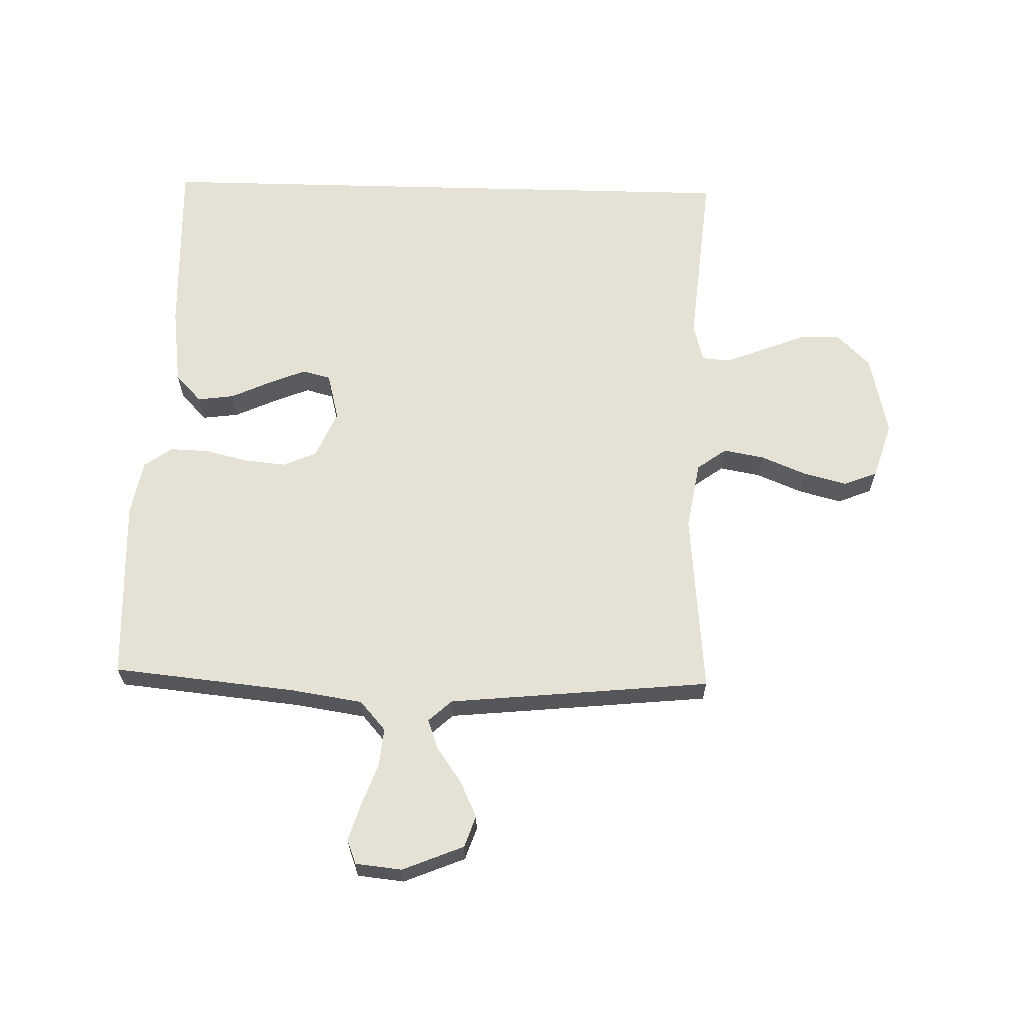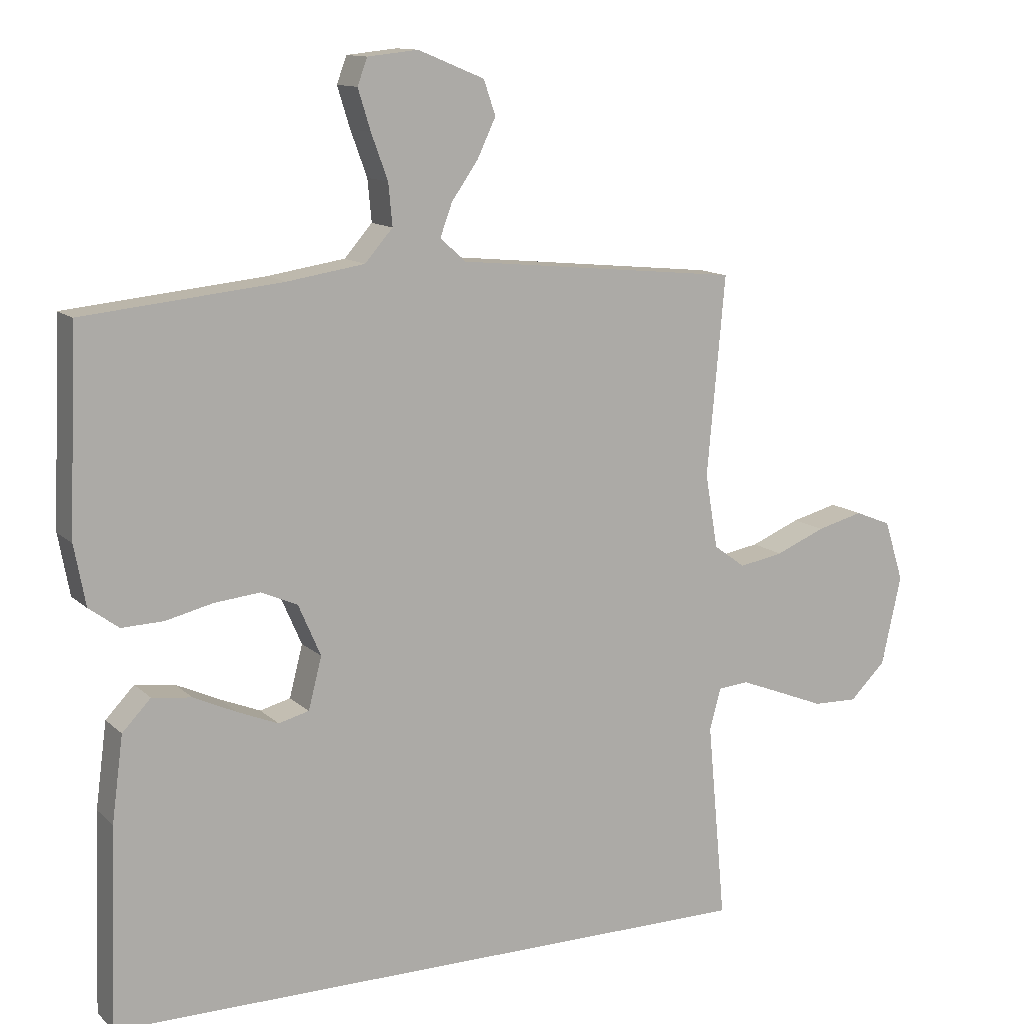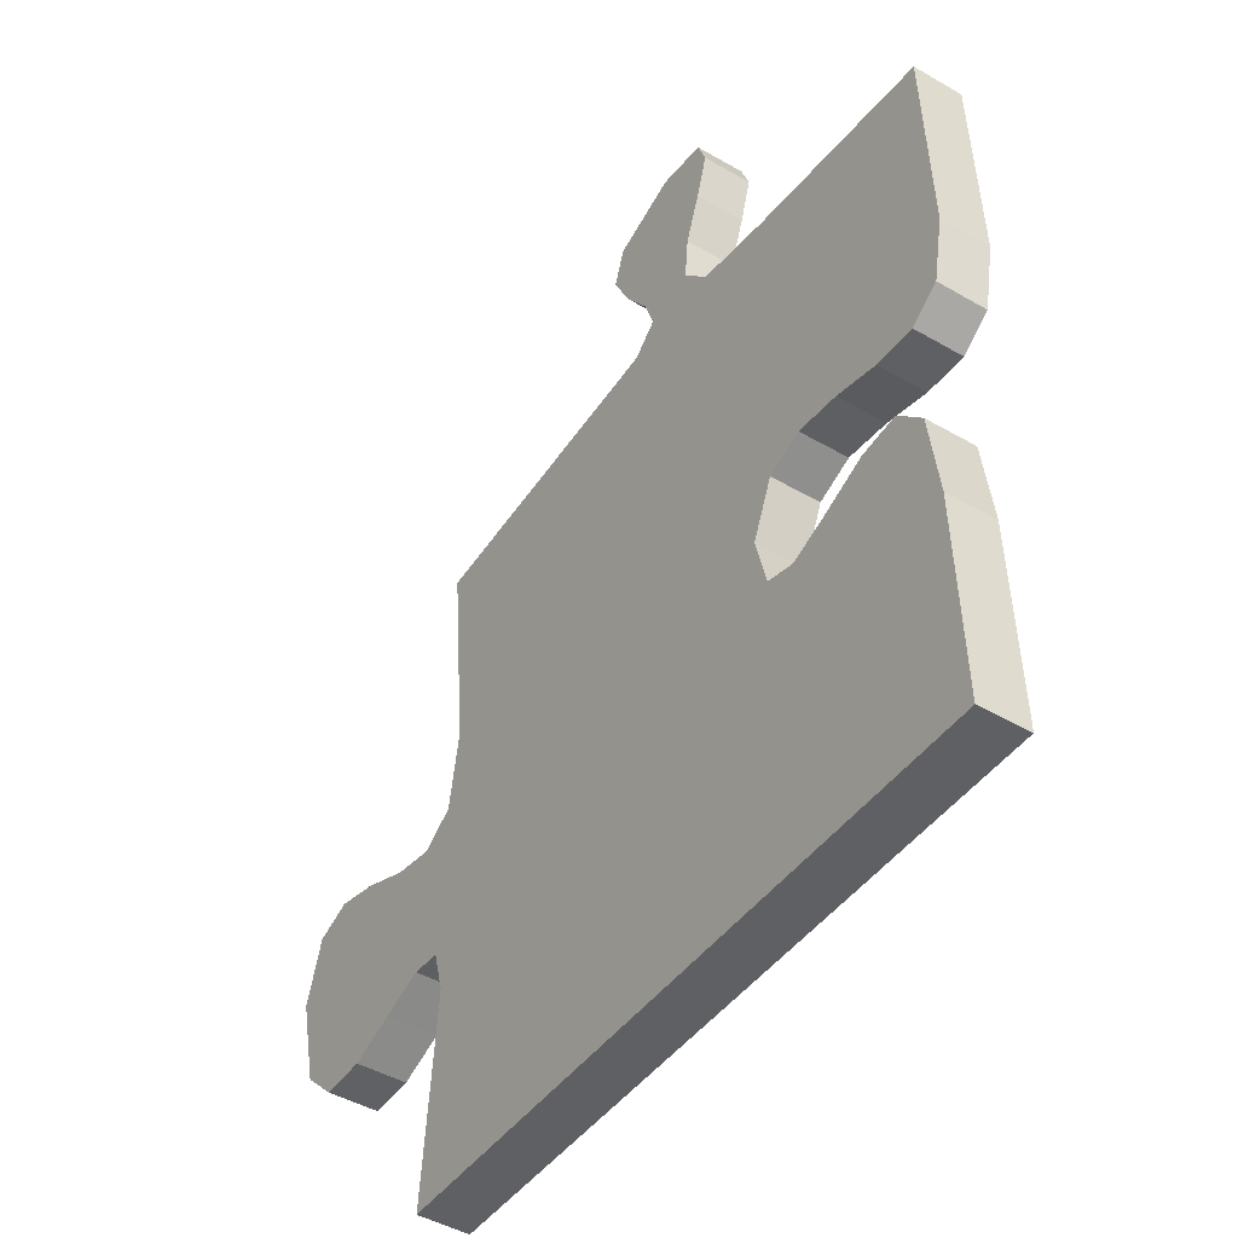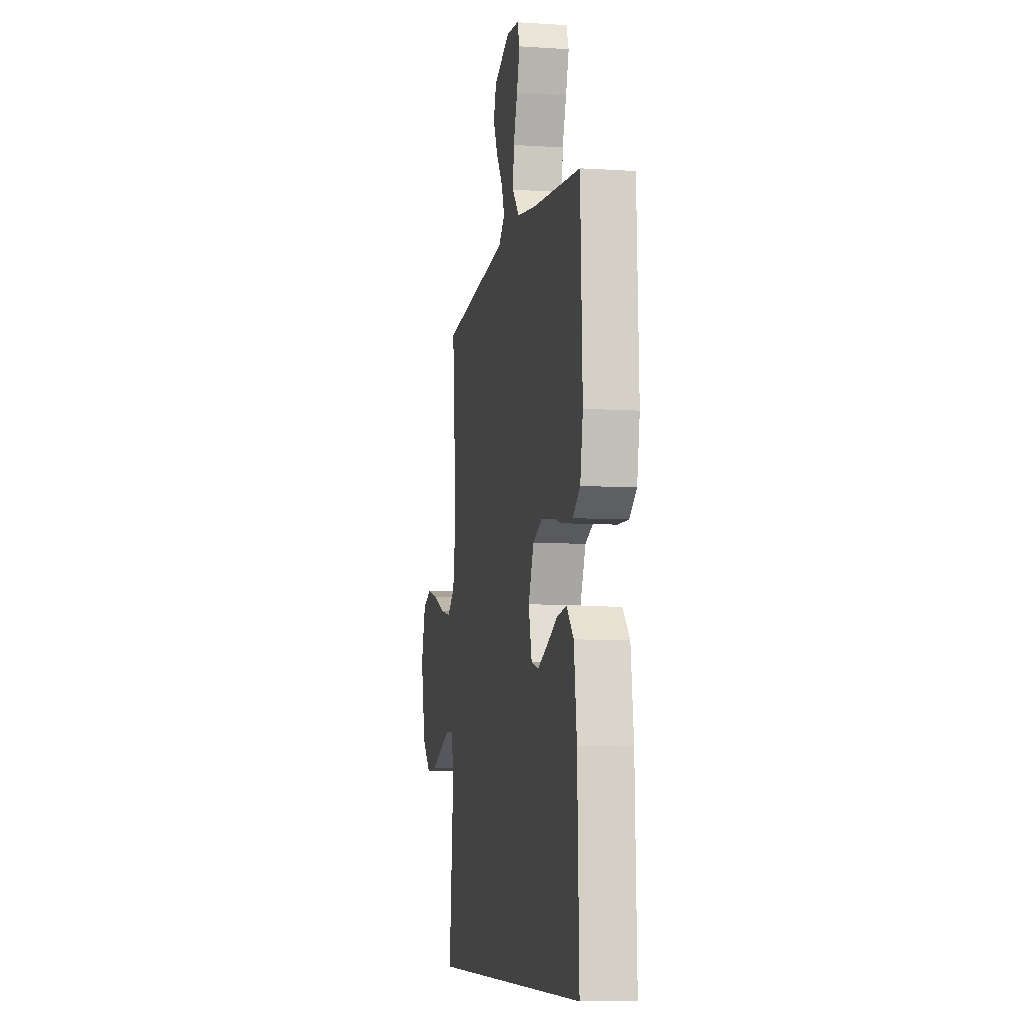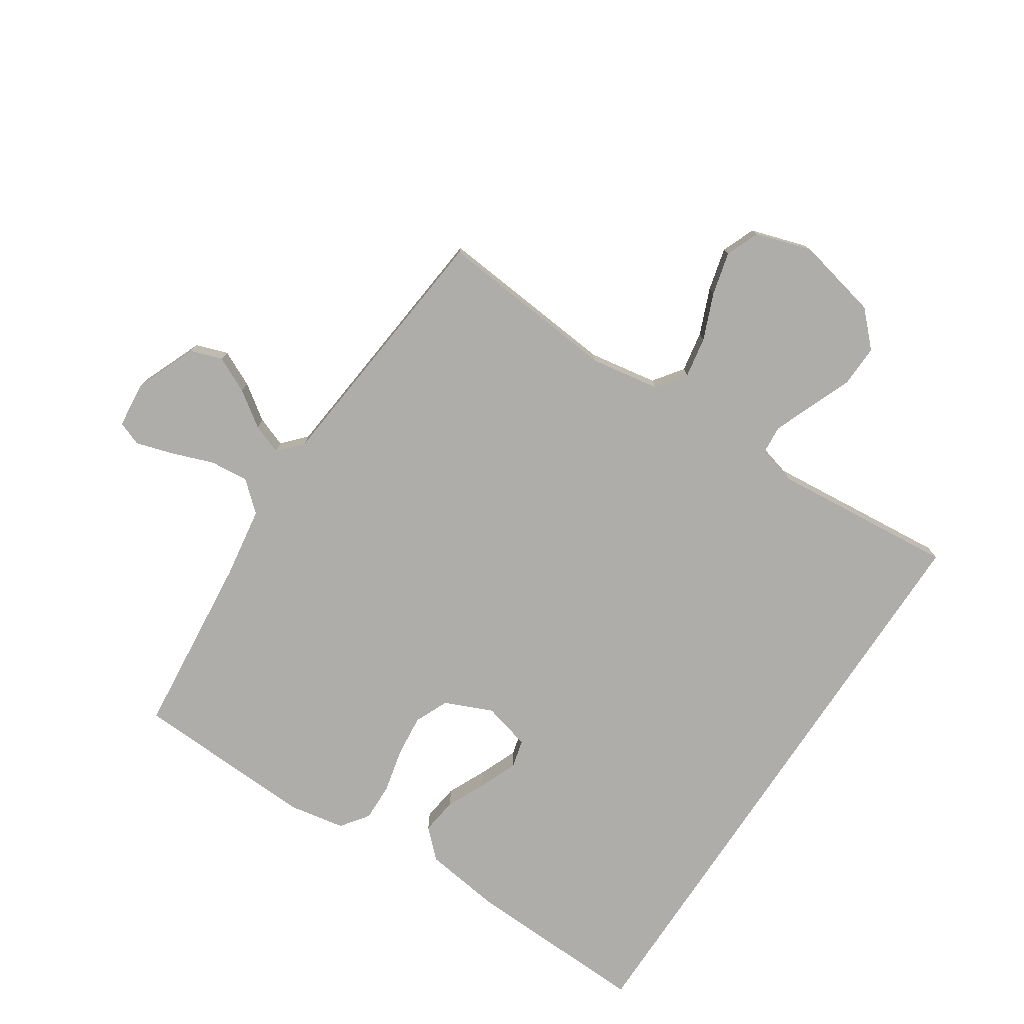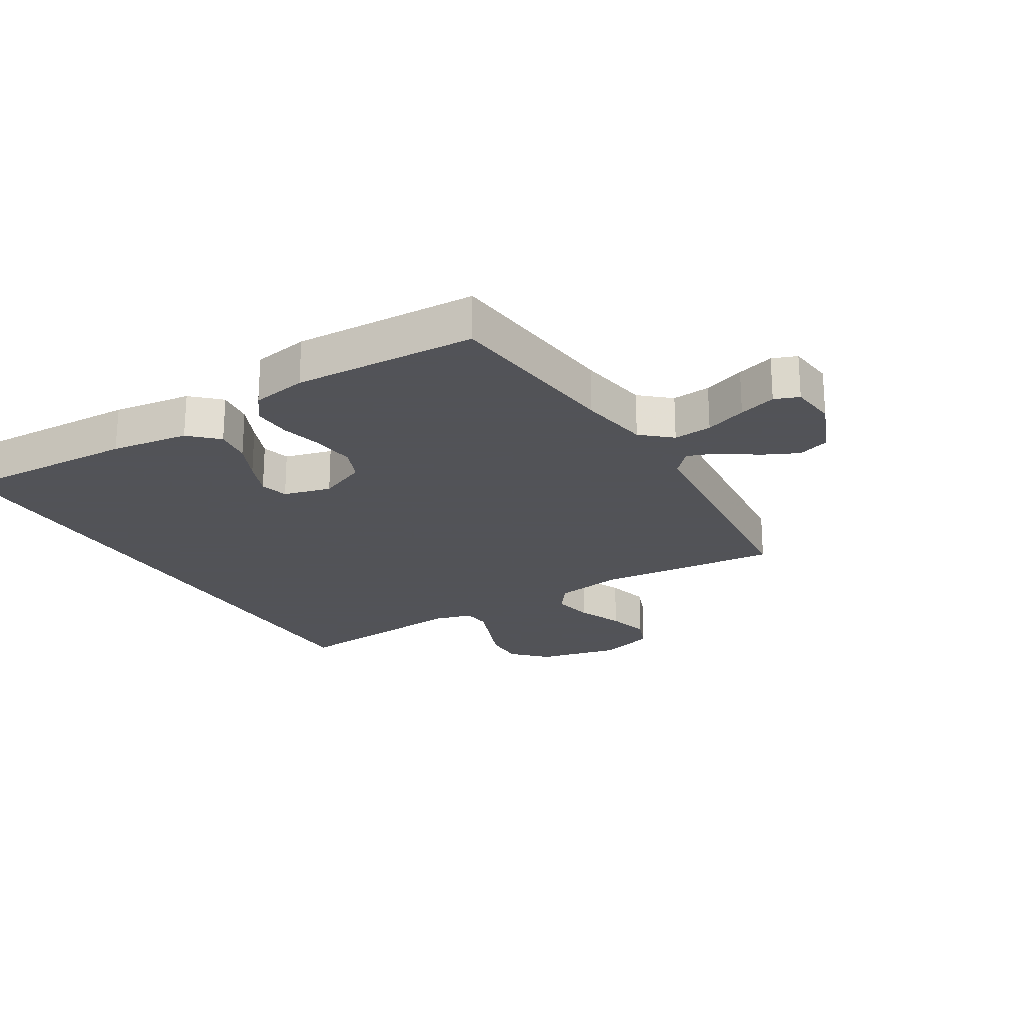
<metadata>
{"format":"obj","ext":"obj","renderer":"f3d","projection":"perspective","resolution":1024,"background":"white","views":[{"elev":64.1,"azim":1.5,"up":"+Y"},{"elev":12.3,"azim":-27.3,"up":"+Z"},{"elev":-45.2,"azim":-123.9,"up":"+Z"},{"elev":-7.9,"azim":-100.2,"up":"+Z"},{"elev":-77.2,"azim":56.5,"up":"+Y"},{"elev":-22.5,"azim":-58.9,"up":"+Y"}]}
</metadata>
<code>
v -0.48 0.07 -0.5
v -0.47 0.07 -0.2
v -0.453 0.07 -0.072
v -0.41 0.07 -0.027
v -0.35 0.07 -0.035
v -0.285 0.07 -0.065
v -0.224 0.07 -0.09
v -0.178 0.07 -0.078
v -0.158 0.07 0
v -0.192 0.07 0.078
v -0.247 0.07 0.102
v -0.316 0.07 0.095
v -0.387 0.07 0.078
v -0.45 0.07 0.076
v -0.495 0.07 0.109
v -0.512 0.07 0.2
v -0.5 0.07 0.5
v -0.2 0.07 0.53
v -0.083 0.07 0.548
v -0.041 0.07 0.596
v -0.047 0.07 0.659
v -0.072 0.07 0.727
v -0.091 0.07 0.788
v -0.076 0.07 0.828
v 0 0.07 0.836
v 0.1 0.07 0.795
v 0.118 0.07 0.743
v 0.09 0.07 0.684
v 0.05 0.07 0.627
v 0.032 0.07 0.578
v 0.07 0.07 0.543
v 0.2 0.07 0.53
v 0.5 0.07 0.5
v 0.473 0.07 0.2
v 0.492 0.07 0.088
v 0.54 0.07 0.053
v 0.607 0.07 0.065
v 0.682 0.07 0.096
v 0.752 0.07 0.114
v 0.807 0.07 0.092
v 0.836 0.07 0
v 0.806 0.07 -0.135
v 0.752 0.07 -0.188
v 0.684 0.07 -0.186
v 0.614 0.07 -0.158
v 0.55 0.07 -0.133
v 0.504 0.07 -0.137
v 0.487 0.07 -0.2
v 0.515 0.07 -0.5
v -0.48 0 -0.5
v -0.47 0 -0.2
v -0.453 0 -0.072
v -0.41 0 -0.027
v -0.35 0 -0.035
v -0.285 0 -0.065
v -0.224 0 -0.09
v -0.178 0 -0.078
v -0.158 0 0
v -0.192 0 0.078
v -0.247 0 0.102
v -0.316 0 0.095
v -0.387 0 0.078
v -0.45 0 0.076
v -0.495 0 0.109
v -0.512 0 0.2
v -0.5 0 0.5
v -0.2 0 0.53
v -0.083 0 0.548
v -0.041 0 0.596
v -0.047 0 0.659
v -0.072 0 0.727
v -0.091 0 0.788
v -0.076 0 0.828
v 0 0 0.836
v 0.1 0 0.795
v 0.118 0 0.743
v 0.09 0 0.684
v 0.05 0 0.627
v 0.032 0 0.578
v 0.07 0 0.543
v 0.2 0 0.53
v 0.5 0 0.5
v 0.473 0 0.2
v 0.492 0 0.088
v 0.54 0 0.053
v 0.607 0 0.065
v 0.682 0 0.096
v 0.752 0 0.114
v 0.807 0 0.092
v 0.836 0 0
v 0.806 0 -0.135
v 0.752 0 -0.188
v 0.684 0 -0.186
v 0.614 0 -0.158
v 0.55 0 -0.133
v 0.504 0 -0.137
v 0.487 0 -0.2
v 0.515 0 -0.5
f 48 49 1 2
f 47 48 2
f 46 47 2
f 42 43 44 45
f 42 45 46
f 41 42 46
f 37 38 39 40
f 36 37 40 41
f 31 32 33 34
f 31 34 35
f 30 31 35
f 26 27 28 29
f 26 29 30
f 25 26 30
f 24 25 30
f 21 22 23 24
f 21 24 30
f 20 21 30 35
f 15 16 17 18
f 15 18 19
f 12 13 14 15
f 11 12 15 19
f 10 11 19 20
f 3 4 5 6
f 3 6 7
f 2 3 7
f 36 41 46 2
f 9 10 20 35
f 8 9 35 36
f 2 7 8 36
f 51 50 98 97
f 51 97 96
f 51 96 95
f 94 93 92 91
f 95 94 91
f 95 91 90
f 89 88 87 86
f 90 89 86 85
f 83 82 81 80
f 84 83 80
f 84 80 79
f 78 77 76 75
f 79 78 75
f 79 75 74
f 79 74 73
f 73 72 71 70
f 79 73 70
f 84 79 70 69
f 67 66 65 64
f 68 67 64
f 64 63 62 61
f 68 64 61 60
f 69 68 60 59
f 55 54 53 52
f 56 55 52
f 56 52 51
f 51 95 90 85
f 84 69 59 58
f 85 84 58 57
f 85 57 56 51
f 1 50 51 2
f 2 51 52 3
f 3 52 53 4
f 4 53 54 5
f 5 54 55 6
f 6 55 56 7
f 7 56 57 8
f 8 57 58 9
f 9 58 59 10
f 10 59 60 11
f 11 60 61 12
f 12 61 62 13
f 13 62 63 14
f 14 63 64 15
f 15 64 65 16
f 16 65 66 17
f 17 66 67 18
f 18 67 68 19
f 19 68 69 20
f 20 69 70 21
f 21 70 71 22
f 22 71 72 23
f 23 72 73 24
f 24 73 74 25
f 25 74 75 26
f 26 75 76 27
f 27 76 77 28
f 28 77 78 29
f 29 78 79 30
f 30 79 80 31
f 31 80 81 32
f 32 81 82 33
f 33 82 83 34
f 34 83 84 35
f 35 84 85 36
f 36 85 86 37
f 37 86 87 38
f 38 87 88 39
f 39 88 89 40
f 40 89 90 41
f 41 90 91 42
f 42 91 92 43
f 43 92 93 44
f 44 93 94 45
f 45 94 95 46
f 46 95 96 47
f 47 96 97 48
f 48 97 98 49
f 49 98 50 1

</code>
